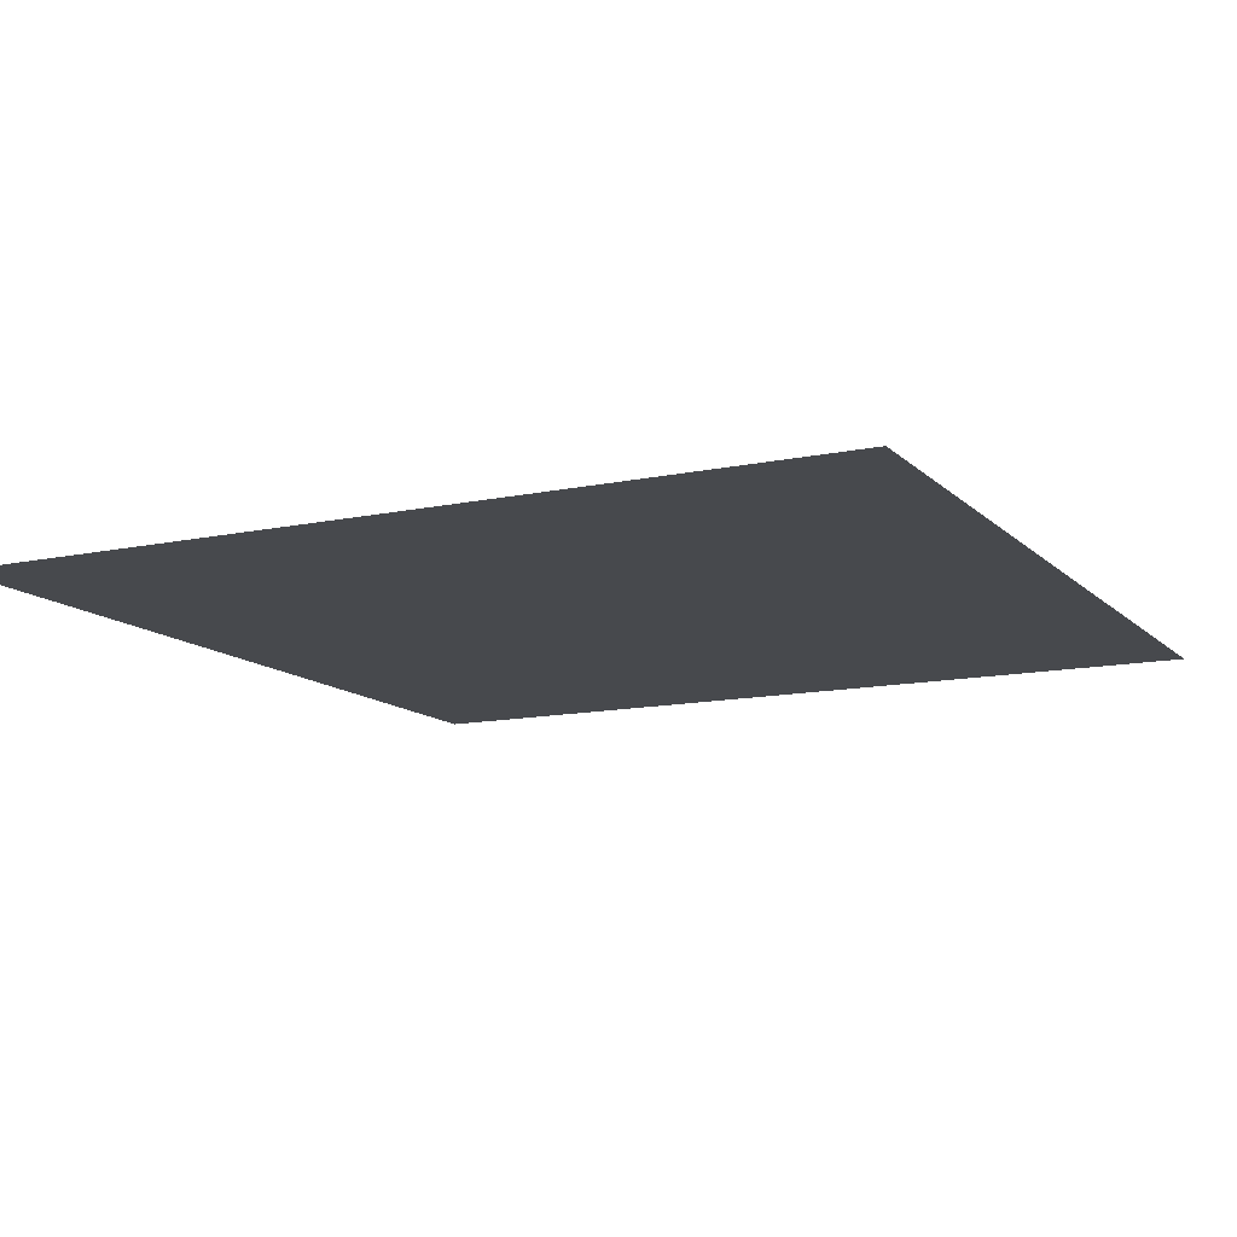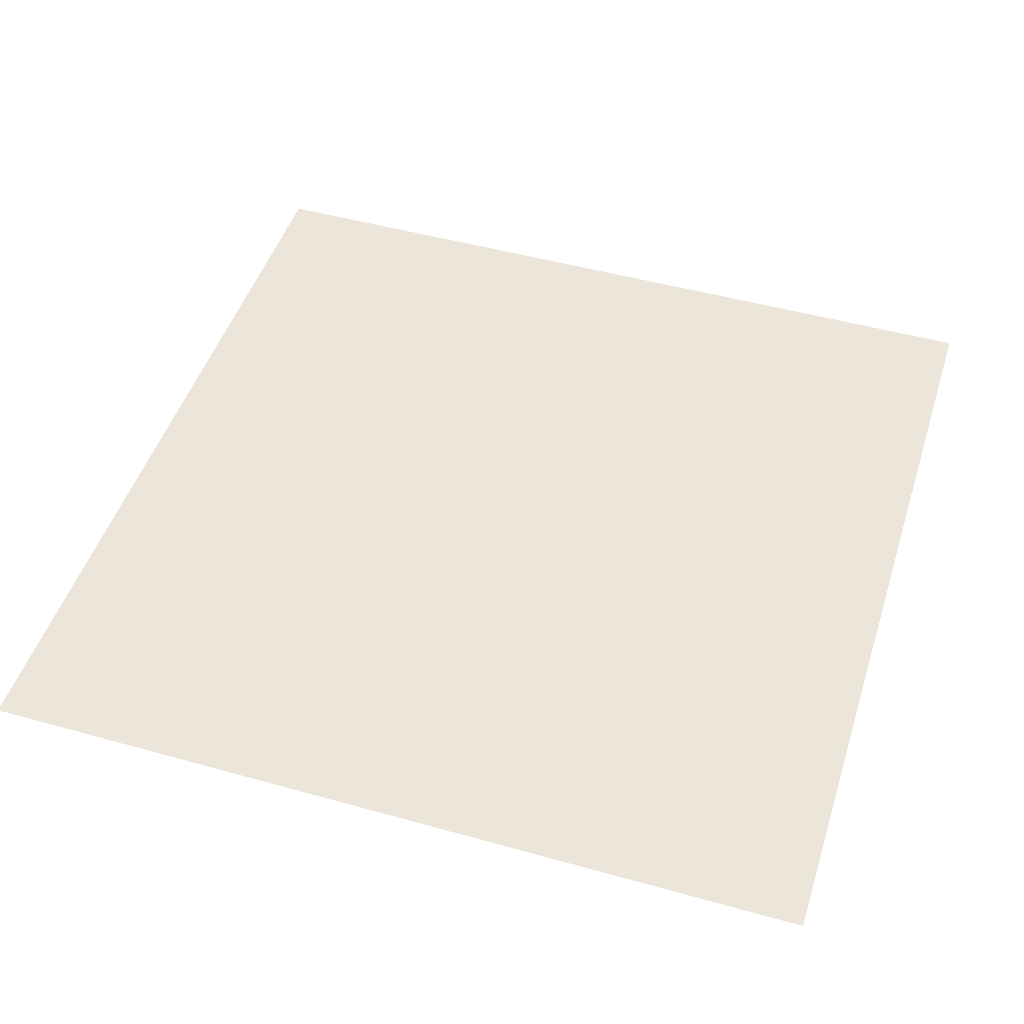
<metadata>
{"format":"obj","ext":"obj","renderer":"f3d","projection":"perspective","resolution":1024,"background":"white","views":[{"elev":-12.4,"azim":116.6,"up":"+Z"},{"elev":47.8,"azim":107.5,"up":"+Z"}]}
</metadata>
<code>
v -2496 -4992 0
v -2560 -4992 0
v -2560 -4928 0
v -2496 -4928 0
v -2624 -4992 0
v -2624 -4928 0
v -2688 -4992 0
v -2688 -4928 0
v -2752 -4992 0
v -2752 -4928 0
v -2816 -4992 0
v -2816 -4928 0
v -2880 -4992 0
v -2880 -4928 0
v -2944 -4992 0
v -2944 -4928 0
v -3008 -4992 0
v -3008 -4928 0
v -3072 -4992 0
v -3072 -4928 0
v -3136 -4992 0
v -3136 -4928 0
v -3200 -4992 0
v -3200 -4928 0
v -3264 -4992 0
v -3264 -4928 0
v -3328 -4992 0
v -3328 -4928 0
v -3392 -4992 0
v -3392 -4928 0
v -3456 -4992 0
v -3456 -4928 0
v -3520 -4992 0
v -3520 -4928 0
v -3584 -4992 0
v -3584 -4928 0
v -3648 -4992 0
v -3648 -4928 0
v -2496 -5056 0
v -2560 -5056 0
v -2624 -5056 0
v -2688 -5056 0
v -2752 -5056 0
v -2816 -5056 0
v -2880 -5056 0
v -2944 -5056 0
v -3008 -5056 0
v -3072 -5056 0
v -3136 -5056 0
v -3200 -5056 0
v -3264 -5056 0
v -3328 -5056 0
v -3392 -5056 0
v -3456 -5056 0
v -3520 -5056 0
v -3584 -5056 0
v -3648 -5056 0
v -2496 -5120 0
v -2560 -5120 0
v -2624 -5120 0
v -2688 -5120 0
v -2752 -5120 0
v -2816 -5120 0
v -2880 -5120 0
v -2944 -5120 0
v -3008 -5120 0
v -3072 -5120 0
v -3136 -5120 0
v -3200 -5120 0
v -3264 -5120 0
v -3328 -5120 0
v -3392 -5120 0
v -3456 -5120 0
v -3520 -5120 0
v -3584 -5120 0
v -3648 -5120 0
v -2496 -5184 0
v -2560 -5184 0
v -2624 -5184 0
v -2688 -5184 0
v -2752 -5184 0
v -2816 -5184 0
v -2880 -5184 0
v -2944 -5184 0
v -3008 -5184 0
v -3072 -5184 0
v -3136 -5184 0
v -3200 -5184 0
v -3264 -5184 0
v -3328 -5184 0
v -3392 -5184 0
v -3456 -5184 0
v -3520 -5184 0
v -3584 -5184 0
v -3648 -5184 0
v -2496 -5248 0
v -2560 -5248 0
v -2624 -5248 0
v -2688 -5248 0
v -2752 -5248 0
v -2816 -5248 0
v -2880 -5248 0
v -2944 -5248 0
v -3008 -5248 0
v -3072 -5248 0
v -3136 -5248 0
v -3200 -5248 0
v -3264 -5248 0
v -3328 -5248 0
v -3392 -5248 0
v -3456 -5248 0
v -3520 -5248 0
v -3584 -5248 0
v -3648 -5248 0
v -2880 -5568 0
v -2944 -5568 0
v -2944 -5504 0
v -2880 -5504 0
v -3008 -5568 0
v -3008 -5504 0
v -3072 -5568 0
v -3072 -5504 0
v -3136 -5568 0
v -3136 -5504 0
v -3200 -5568 0
v -3200 -5504 0
v -3264 -5568 0
v -3264 -5504 0
v -2880 -5632 0
v -2944 -5632 0
v -3008 -5632 0
v -3072 -5632 0
v -3136 -5632 0
v -3200 -5632 0
v -3264 -5632 0
v -2624 -5696 0
v -2688 -5696 0
v -2688 -5632 0
v -2624 -5632 0
v -2752 -5696 0
v -2752 -5632 0
v -2816 -5696 0
v -2816 -5632 0
v -2880 -5696 0
v -2944 -5696 0
v -3008 -5696 0
v -3072 -5696 0
v -3136 -5696 0
v -3200 -5696 0
v -3264 -5696 0
v -3328 -5696 0
v -3328 -5632 0
v -3392 -5696 0
v -3392 -5632 0
v -3456 -5696 0
v -3456 -5632 0
v -3520 -5696 0
v -3520 -5632 0
v -2624 -5760 0
v -2688 -5760 0
v -2752 -5760 0
v -2816 -5760 0
v -2880 -5760 0
v -2944 -5760 0
v -3008 -5760 0
v -3072 -5760 0
v -3136 -5760 0
v -3200 -5760 0
v -3264 -5760 0
v -3328 -5760 0
v -3392 -5760 0
v -3456 -5760 0
v -3520 -5760 0
v -2496 -5824 0
v -2560 -5824 0
v -2560 -5760 0
v -2496 -5760 0
v -2624 -5824 0
v -2688 -5824 0
v -2752 -5824 0
v -2816 -5824 0
v -2880 -5824 0
v -2944 -5824 0
v -3008 -5824 0
v -3072 -5824 0
v -3136 -5824 0
v -3200 -5824 0
v -3264 -5824 0
v -3328 -5824 0
v -3392 -5824 0
v -3456 -5824 0
v -3520 -5824 0
v -3584 -5824 0
v -3584 -5760 0
v -3648 -5824 0
v -3648 -5760 0
v -2496 -5888 0
v -2560 -5888 0
v -2624 -5888 0
v -2688 -5888 0
v -2752 -5888 0
v -2816 -5888 0
v -2880 -5888 0
v -2944 -5888 0
v -3008 -5888 0
v -3072 -5888 0
v -3136 -5888 0
v -3200 -5888 0
v -3264 -5888 0
v -3328 -5888 0
v -3392 -5888 0
v -3456 -5888 0
v -3520 -5888 0
v -3584 -5888 0
v -3648 -5888 0
v -2496 -5952 0
v -2560 -5952 0
v -2624 -5952 0
v -2688 -5952 0
v -2752 -5952 0
v -2816 -5952 0
v -2880 -5952 0
v -2944 -5952 0
v -3008 -5952 0
v -3072 -5952 0
v -3136 -5952 0
v -3200 -5952 0
v -3264 -5952 0
v -3328 -5952 0
v -3392 -5952 0
v -3456 -5952 0
v -3520 -5952 0
v -3584 -5952 0
v -3648 -5952 0
v -2496 -6016 0
v -2560 -6016 0
v -2624 -6016 0
v -2688 -6016 0
v -2752 -6016 0
v -2816 -6016 0
v -2880 -6016 0
v -2944 -6016 0
v -3008 -6016 0
v -3072 -6016 0
v -3136 -6016 0
v -3200 -6016 0
v -3264 -6016 0
v -3328 -6016 0
v -3392 -6016 0
v -3456 -6016 0
v -3520 -6016 0
v -3584 -6016 0
v -3648 -6016 0
v -2496 -6080 0
v -2560 -6080 0
v -2624 -6080 0
v -2688 -6080 0
v -2752 -6080 0
v -2816 -6080 0
v -2880 -6080 0
v -2944 -6080 0
v -3008 -6080 0
v -3072 -6080 0
v -3136 -6080 0
v -3200 -6080 0
v -3264 -6080 0
v -3328 -6080 0
v -3392 -6080 0
v -3456 -6080 0
v -3520 -6080 0
v -3584 -6080 0
v -3648 -6080 0
v -2496 -5312 0
v -2560 -5312 0
v -2624 -5312 0
v -2688 -5312 0
v -2752 -5312 0
v -2816 -5312 0
v -2880 -5312 0
v -2944 -5312 0
v -3008 -5312 0
v -3072 -5312 0
v -3136 -5312 0
v -3200 -5312 0
v -3264 -5312 0
v -3328 -5312 0
v -3392 -5312 0
v -3456 -5312 0
v -3520 -5312 0
v -3584 -5312 0
v -3648 -5312 0
v -2496 -5376 0
v -2560 -5376 0
v -2624 -5376 0
v -2688 -5376 0
v -2752 -5376 0
v -2816 -5376 0
v -2880 -5376 0
v -2944 -5376 0
v -3008 -5376 0
v -3072 -5376 0
v -3136 -5376 0
v -3200 -5376 0
v -3264 -5376 0
v -3328 -5376 0
v -3392 -5376 0
v -3456 -5376 0
v -3520 -5376 0
v -3584 -5376 0
v -3648 -5376 0
v -2496 -5440 0
v -2560 -5440 0
v -2624 -5440 0
v -2688 -5440 0
v -2752 -5440 0
v -2816 -5440 0
v -2880 -5440 0
v -2944 -5440 0
v -3008 -5440 0
v -3072 -5440 0
v -3136 -5440 0
v -3200 -5440 0
v -3264 -5440 0
v -3328 -5440 0
v -3392 -5440 0
v -3456 -5440 0
v -3520 -5440 0
v -3584 -5440 0
v -3648 -5440 0
v -2496 -5504 0
v -2560 -5504 0
v -2624 -5504 0
v -2688 -5504 0
v -2752 -5504 0
v -2816 -5504 0
v -3328 -5504 0
v -3392 -5504 0
v -3456 -5504 0
v -3520 -5504 0
v -3584 -5504 0
v -3648 -5504 0
v -2496 -5568 0
v -2560 -5568 0
v -2624 -5568 0
v -2688 -5568 0
v -2752 -5568 0
v -2816 -5568 0
v -3328 -5568 0
v -3392 -5568 0
v -3456 -5568 0
v -3520 -5568 0
v -3584 -5568 0
v -3648 -5568 0
v -2496 -5632 0
v -2560 -5632 0
v -3584 -5632 0
v -3648 -5632 0
v -2496 -5696 0
v -2560 -5696 0
v -3584 -5696 0
v -3648 -5696 0
g mesh_[00]_[00]
f 1 2 3 4
f 2 5 6 3
f 5 7 8 6
f 7 9 10 8
f 9 11 12 10
f 11 13 14 12
f 13 15 16 14
f 15 17 18 16
f 17 19 20 18
f 19 21 22 20
f 21 23 24 22
f 23 25 26 24
f 25 27 28 26
f 27 29 30 28
f 29 31 32 30
f 31 33 34 32
f 33 35 36 34
f 35 37 38 36
f 39 40 2 1
f 40 41 5 2
f 41 42 7 5
f 42 43 9 7
f 43 44 11 9
f 44 45 13 11
f 45 46 15 13
f 46 47 17 15
f 47 48 19 17
f 48 49 21 19
f 49 50 23 21
f 50 51 25 23
f 51 52 27 25
f 52 53 29 27
f 53 54 31 29
f 54 55 33 31
f 55 56 35 33
f 56 57 37 35
f 58 59 40 39
f 59 60 41 40
f 60 61 42 41
f 61 62 43 42
f 62 63 44 43
f 63 64 45 44
f 64 65 46 45
f 65 66 47 46
f 66 67 48 47
f 67 68 49 48
f 68 69 50 49
f 69 70 51 50
f 70 71 52 51
f 71 72 53 52
f 72 73 54 53
f 73 74 55 54
f 74 75 56 55
f 75 76 57 56
f 77 78 59 58
f 78 79 60 59
f 79 80 61 60
f 80 81 62 61
f 81 82 63 62
f 82 83 64 63
f 83 84 65 64
f 84 85 66 65
f 85 86 67 66
f 86 87 68 67
f 87 88 69 68
f 88 89 70 69
f 89 90 71 70
f 90 91 72 71
f 91 92 73 72
f 92 93 74 73
f 93 94 75 74
f 94 95 76 75
f 96 97 78 77
f 97 98 79 78
f 98 99 80 79
f 99 100 81 80
f 100 101 82 81
f 101 102 83 82
f 102 103 84 83
f 103 104 85 84
f 104 105 86 85
f 105 106 87 86
f 106 107 88 87
f 107 108 89 88
f 108 109 90 89
f 109 110 91 90
f 110 111 92 91
f 111 112 93 92
f 112 113 94 93
f 113 114 95 94
f 115 116 117 118
f 116 119 120 117
f 119 121 122 120
f 121 123 124 122
f 123 125 126 124
f 125 127 128 126
f 129 130 116 115
f 130 131 119 116
f 131 132 121 119
f 132 133 123 121
f 133 134 125 123
f 134 135 127 125
f 136 137 138 139
f 137 140 141 138
f 140 142 143 141
f 142 144 129 143
f 144 145 130 129
f 145 146 131 130
f 146 147 132 131
f 147 148 133 132
f 148 149 134 133
f 149 150 135 134
f 150 151 152 135
f 151 153 154 152
f 153 155 156 154
f 155 157 158 156
f 159 160 137 136
f 160 161 140 137
f 161 162 142 140
f 162 163 144 142
f 163 164 145 144
f 164 165 146 145
f 165 166 147 146
f 166 167 148 147
f 167 168 149 148
f 168 169 150 149
f 169 170 151 150
f 170 171 153 151
f 171 172 155 153
f 172 173 157 155
f 174 175 176 177
f 175 178 159 176
f 178 179 160 159
f 179 180 161 160
f 180 181 162 161
f 181 182 163 162
f 182 183 164 163
f 183 184 165 164
f 184 185 166 165
f 185 186 167 166
f 186 187 168 167
f 187 188 169 168
f 188 189 170 169
f 189 190 171 170
f 190 191 172 171
f 191 192 173 172
f 192 193 194 173
f 193 195 196 194
f 197 198 175 174
f 198 199 178 175
f 199 200 179 178
f 200 201 180 179
f 201 202 181 180
f 202 203 182 181
f 203 204 183 182
f 204 205 184 183
f 205 206 185 184
f 206 207 186 185
f 207 208 187 186
f 208 209 188 187
f 209 210 189 188
f 210 211 190 189
f 211 212 191 190
f 212 213 192 191
f 213 214 193 192
f 214 215 195 193
f 216 217 198 197
f 217 218 199 198
f 218 219 200 199
f 219 220 201 200
f 220 221 202 201
f 221 222 203 202
f 222 223 204 203
f 223 224 205 204
f 224 225 206 205
f 225 226 207 206
f 226 227 208 207
f 227 228 209 208
f 228 229 210 209
f 229 230 211 210
f 230 231 212 211
f 231 232 213 212
f 232 233 214 213
f 233 234 215 214
f 235 236 217 216
f 236 237 218 217
f 237 238 219 218
f 238 239 220 219
f 239 240 221 220
f 240 241 222 221
f 241 242 223 222
f 242 243 224 223
f 243 244 225 224
f 244 245 226 225
f 245 246 227 226
f 246 247 228 227
f 247 248 229 228
f 248 249 230 229
f 249 250 231 230
f 250 251 232 231
f 251 252 233 232
f 252 253 234 233
f 254 255 236 235
f 255 256 237 236
f 256 257 238 237
f 257 258 239 238
f 258 259 240 239
f 259 260 241 240
f 260 261 242 241
f 261 262 243 242
f 262 263 244 243
f 263 264 245 244
f 264 265 246 245
f 265 266 247 246
f 266 267 248 247
f 267 268 249 248
f 268 269 250 249
f 269 270 251 250
f 270 271 252 251
f 271 272 253 252
g mesh_[01]_[00]
f 1 2 3 4
f 2 5 6 3
f 5 7 8 6
f 7 9 10 8
f 9 11 12 10
f 11 13 14 12
f 13 15 16 14
f 15 17 18 16
f 17 19 20 18
f 19 21 22 20
f 21 23 24 22
f 23 25 26 24
f 25 27 28 26
f 27 29 30 28
f 29 31 32 30
f 31 33 34 32
f 33 35 36 34
f 35 37 38 36
f 39 40 2 1
f 40 41 5 2
f 41 42 7 5
f 42 43 9 7
f 43 44 11 9
f 44 45 13 11
f 45 46 15 13
f 46 47 17 15
f 47 48 19 17
f 48 49 21 19
f 49 50 23 21
f 50 51 25 23
f 51 52 27 25
f 52 53 29 27
f 53 54 31 29
f 54 55 33 31
f 55 56 35 33
f 56 57 37 35
f 58 59 40 39
f 59 60 41 40
f 60 61 42 41
f 61 62 43 42
f 62 63 44 43
f 63 64 45 44
f 64 65 46 45
f 65 66 47 46
f 66 67 48 47
f 67 68 49 48
f 68 69 50 49
f 69 70 51 50
f 70 71 52 51
f 71 72 53 52
f 72 73 54 53
f 73 74 55 54
f 74 75 56 55
f 75 76 57 56
f 77 78 59 58
f 78 79 60 59
f 79 80 61 60
f 80 81 62 61
f 81 82 63 62
f 82 83 64 63
f 83 84 65 64
f 84 85 66 65
f 85 86 67 66
f 86 87 68 67
f 87 88 69 68
f 88 89 70 69
f 89 90 71 70
f 90 91 72 71
f 91 92 73 72
f 92 93 74 73
f 93 94 75 74
f 94 95 76 75
f 96 97 78 77
f 97 98 79 78
f 98 99 80 79
f 99 100 81 80
f 100 101 82 81
f 101 102 83 82
f 102 103 84 83
f 103 104 85 84
f 104 105 86 85
f 105 106 87 86
f 106 107 88 87
f 107 108 89 88
f 108 109 90 89
f 109 110 91 90
f 110 111 92 91
f 111 112 93 92
f 112 113 94 93
f 113 114 95 94
f 273 274 97 96
f 274 275 98 97
f 275 276 99 98
f 276 277 100 99
f 277 278 101 100
f 278 279 102 101
f 279 280 103 102
f 280 281 104 103
f 281 282 105 104
f 282 283 106 105
f 283 284 107 106
f 284 285 108 107
f 285 286 109 108
f 286 287 110 109
f 287 288 111 110
f 288 289 112 111
f 289 290 113 112
f 290 291 114 113
f 292 293 274 273
f 293 294 275 274
f 294 295 276 275
f 295 296 277 276
f 296 297 278 277
f 297 298 279 278
f 298 299 280 279
f 299 300 281 280
f 300 301 282 281
f 301 302 283 282
f 302 303 284 283
f 303 304 285 284
f 304 305 286 285
f 305 306 287 286
f 306 307 288 287
f 307 308 289 288
f 308 309 290 289
f 309 310 291 290
f 311 312 293 292
f 312 313 294 293
f 313 314 295 294
f 314 315 296 295
f 315 316 297 296
f 316 317 298 297
f 317 318 299 298
f 318 319 300 299
f 319 320 301 300
f 320 321 302 301
f 321 322 303 302
f 322 323 304 303
f 323 324 305 304
f 324 325 306 305
f 325 326 307 306
f 326 327 308 307
f 327 328 309 308
f 328 329 310 309
f 330 331 312 311
f 331 332 313 312
f 332 333 314 313
f 333 334 315 314
f 334 335 316 315
f 335 118 317 316
f 118 117 318 317
f 117 120 319 318
f 120 122 320 319
f 122 124 321 320
f 124 126 322 321
f 126 128 323 322
f 128 336 324 323
f 336 337 325 324
f 337 338 326 325
f 338 339 327 326
f 339 340 328 327
f 340 341 329 328
f 342 343 331 330
f 343 344 332 331
f 344 345 333 332
f 345 346 334 333
f 346 347 335 334
f 347 115 118 335
f 115 116 117 118
f 116 119 120 117
f 119 121 122 120
f 121 123 124 122
f 123 125 126 124
f 125 127 128 126
f 127 348 336 128
f 348 349 337 336
f 349 350 338 337
f 350 351 339 338
f 351 352 340 339
f 352 353 341 340
f 354 355 343 342
f 355 139 344 343
f 139 138 345 344
f 138 141 346 345
f 141 143 347 346
f 143 129 115 347
f 129 130 116 115
f 130 131 119 116
f 131 132 121 119
f 132 133 123 121
f 133 134 125 123
f 134 135 127 125
f 135 152 348 127
f 152 154 349 348
f 154 156 350 349
f 156 158 351 350
f 158 356 352 351
f 356 357 353 352
f 358 359 355 354
f 359 136 139 355
f 136 137 138 139
f 137 140 141 138
f 140 142 143 141
f 142 144 129 143
f 144 145 130 129
f 145 146 131 130
f 146 147 132 131
f 147 148 133 132
f 148 149 134 133
f 149 150 135 134
f 150 151 152 135
f 151 153 154 152
f 153 155 156 154
f 155 157 158 156
f 157 360 356 158
f 360 361 357 356
f 177 176 359 358
f 176 159 136 359
f 159 160 137 136
f 160 161 140 137
f 161 162 142 140
f 162 163 144 142
f 163 164 145 144
f 164 165 146 145
f 165 166 147 146
f 166 167 148 147
f 167 168 149 148
f 168 169 150 149
f 169 170 151 150
f 170 171 153 151
f 171 172 155 153
f 172 173 157 155
f 173 194 360 157
f 194 196 361 360
f 174 175 176 177
f 175 178 159 176
f 178 179 160 159
f 179 180 161 160
f 180 181 162 161
f 181 182 163 162
f 182 183 164 163
f 183 184 165 164
f 184 185 166 165
f 185 186 167 166
f 186 187 168 167
f 187 188 169 168
f 188 189 170 169
f 189 190 171 170
f 190 191 172 171
f 191 192 173 172
f 192 193 194 173
f 193 195 196 194
f 197 198 175 174
f 198 199 178 175
f 199 200 179 178
f 200 201 180 179
f 201 202 181 180
f 202 203 182 181
f 203 204 183 182
f 204 205 184 183
f 205 206 185 184
f 206 207 186 185
f 207 208 187 186
f 208 209 188 187
f 209 210 189 188
f 210 211 190 189
f 211 212 191 190
f 212 213 192 191
f 213 214 193 192
f 214 215 195 193
f 216 217 198 197
f 217 218 199 198
f 218 219 200 199
f 219 220 201 200
f 220 221 202 201
f 221 222 203 202
f 222 223 204 203
f 223 224 205 204
f 224 225 206 205
f 225 226 207 206
f 226 227 208 207
f 227 228 209 208
f 228 229 210 209
f 229 230 211 210
f 230 231 212 211
f 231 232 213 212
f 232 233 214 213
f 233 234 215 214
f 235 236 217 216
f 236 237 218 217
f 237 238 219 218
f 238 239 220 219
f 239 240 221 220
f 240 241 222 221
f 241 242 223 222
f 242 243 224 223
f 243 244 225 224
f 244 245 226 225
f 245 246 227 226
f 246 247 228 227
f 247 248 229 228
f 248 249 230 229
f 249 250 231 230
f 250 251 232 231
f 251 252 233 232
f 252 253 234 233
f 254 255 236 235
f 255 256 237 236
f 256 257 238 237
f 257 258 239 238
f 258 259 240 239
f 259 260 241 240
f 260 261 242 241
f 261 262 243 242
f 262 263 244 243
f 263 264 245 244
f 264 265 246 245
f 265 266 247 246
f 266 267 248 247
f 267 268 249 248
f 268 269 250 249
f 269 270 251 250
f 270 271 252 251
f 271 272 253 252
g mesh_[02]_[00]
f 1 2 3 4
f 2 5 6 3
f 5 7 8 6
f 7 9 10 8
f 9 11 12 10
f 11 13 14 12
f 13 15 16 14
f 15 17 18 16
f 17 19 20 18
f 19 21 22 20
f 21 23 24 22
f 23 25 26 24
f 25 27 28 26
f 27 29 30 28
f 29 31 32 30
f 31 33 34 32
f 33 35 36 34
f 35 37 38 36
f 39 40 2 1
f 40 41 5 2
f 41 42 7 5
f 42 43 9 7
f 43 44 11 9
f 44 45 13 11
f 45 46 15 13
f 46 47 17 15
f 47 48 19 17
f 48 49 21 19
f 49 50 23 21
f 50 51 25 23
f 51 52 27 25
f 52 53 29 27
f 53 54 31 29
f 54 55 33 31
f 55 56 35 33
f 56 57 37 35
f 58 59 40 39
f 59 60 41 40
f 60 61 42 41
f 61 62 43 42
f 62 63 44 43
f 63 64 45 44
f 64 65 46 45
f 65 66 47 46
f 66 67 48 47
f 67 68 49 48
f 68 69 50 49
f 69 70 51 50
f 70 71 52 51
f 71 72 53 52
f 72 73 54 53
f 73 74 55 54
f 74 75 56 55
f 75 76 57 56
f 77 78 59 58
f 78 79 60 59
f 79 80 61 60
f 80 81 62 61
f 81 82 63 62
f 82 83 64 63
f 83 84 65 64
f 84 85 66 65
f 85 86 67 66
f 86 87 68 67
f 87 88 69 68
f 88 89 70 69
f 89 90 71 70
f 90 91 72 71
f 91 92 73 72
f 92 93 74 73
f 93 94 75 74
f 94 95 76 75
f 96 97 78 77
f 97 98 79 78
f 98 99 80 79
f 99 100 81 80
f 100 101 82 81
f 101 102 83 82
f 102 103 84 83
f 103 104 85 84
f 104 105 86 85
f 105 106 87 86
f 106 107 88 87
f 107 108 89 88
f 108 109 90 89
f 109 110 91 90
f 110 111 92 91
f 111 112 93 92
f 112 113 94 93
f 113 114 95 94
f 115 116 117 118
f 116 119 120 117
f 119 121 122 120
f 121 123 124 122
f 123 125 126 124
f 125 127 128 126
f 129 130 116 115
f 130 131 119 116
f 131 132 121 119
f 132 133 123 121
f 133 134 125 123
f 134 135 127 125
f 136 137 138 139
f 137 140 141 138
f 140 142 143 141
f 142 144 129 143
f 144 145 130 129
f 145 146 131 130
f 146 147 132 131
f 147 148 133 132
f 148 149 134 133
f 149 150 135 134
f 150 151 152 135
f 151 153 154 152
f 153 155 156 154
f 155 157 158 156
f 159 160 137 136
f 160 161 140 137
f 161 162 142 140
f 162 163 144 142
f 163 164 145 144
f 164 165 146 145
f 165 166 147 146
f 166 167 148 147
f 167 168 149 148
f 168 169 150 149
f 169 170 151 150
f 170 171 153 151
f 171 172 155 153
f 172 173 157 155
f 174 175 176 177
f 175 178 159 176
f 178 179 160 159
f 179 180 161 160
f 180 181 162 161
f 181 182 163 162
f 182 183 164 163
f 183 184 165 164
f 184 185 166 165
f 185 186 167 166
f 186 187 168 167
f 187 188 169 168
f 188 189 170 169
f 189 190 171 170
f 190 191 172 171
f 191 192 173 172
f 192 193 194 173
f 193 195 196 194
f 197 198 175 174
f 198 199 178 175
f 199 200 179 178
f 200 201 180 179
f 201 202 181 180
f 202 203 182 181
f 203 204 183 182
f 204 205 184 183
f 205 206 185 184
f 206 207 186 185
f 207 208 187 186
f 208 209 188 187
f 209 210 189 188
f 210 211 190 189
f 211 212 191 190
f 212 213 192 191
f 213 214 193 192
f 214 215 195 193
f 216 217 198 197
f 217 218 199 198
f 218 219 200 199
f 219 220 201 200
f 220 221 202 201
f 221 222 203 202
f 222 223 204 203
f 223 224 205 204
f 224 225 206 205
f 225 226 207 206
f 226 227 208 207
f 227 228 209 208
f 228 229 210 209
f 229 230 211 210
f 230 231 212 211
f 231 232 213 212
f 232 233 214 213
f 233 234 215 214
f 235 236 217 216
f 236 237 218 217
f 237 238 219 218
f 238 239 220 219
f 239 240 221 220
f 240 241 222 221
f 241 242 223 222
f 242 243 224 223
f 243 244 225 224
f 244 245 226 225
f 245 246 227 226
f 246 247 228 227
f 247 248 229 228
f 248 249 230 229
f 249 250 231 230
f 250 251 232 231
f 251 252 233 232
f 252 253 234 233
f 254 255 236 235
f 255 256 237 236
f 256 257 238 237
f 257 258 239 238
f 258 259 240 239
f 259 260 241 240
f 260 261 242 241
f 261 262 243 242
f 262 263 244 243
f 263 264 245 244
f 264 265 246 245
f 265 266 247 246
f 266 267 248 247
f 267 268 249 248
f 268 269 250 249
f 269 270 251 250
f 270 271 252 251
f 271 272 253 252

</code>
